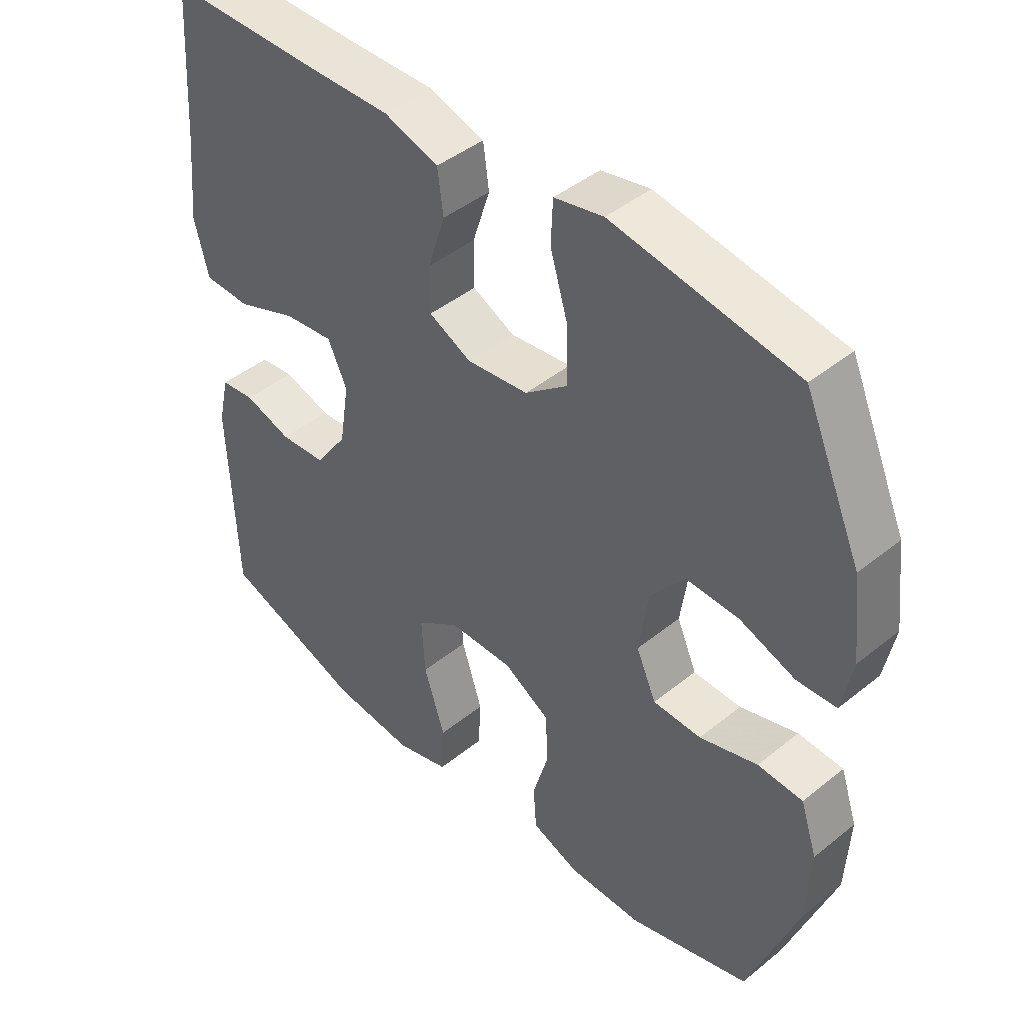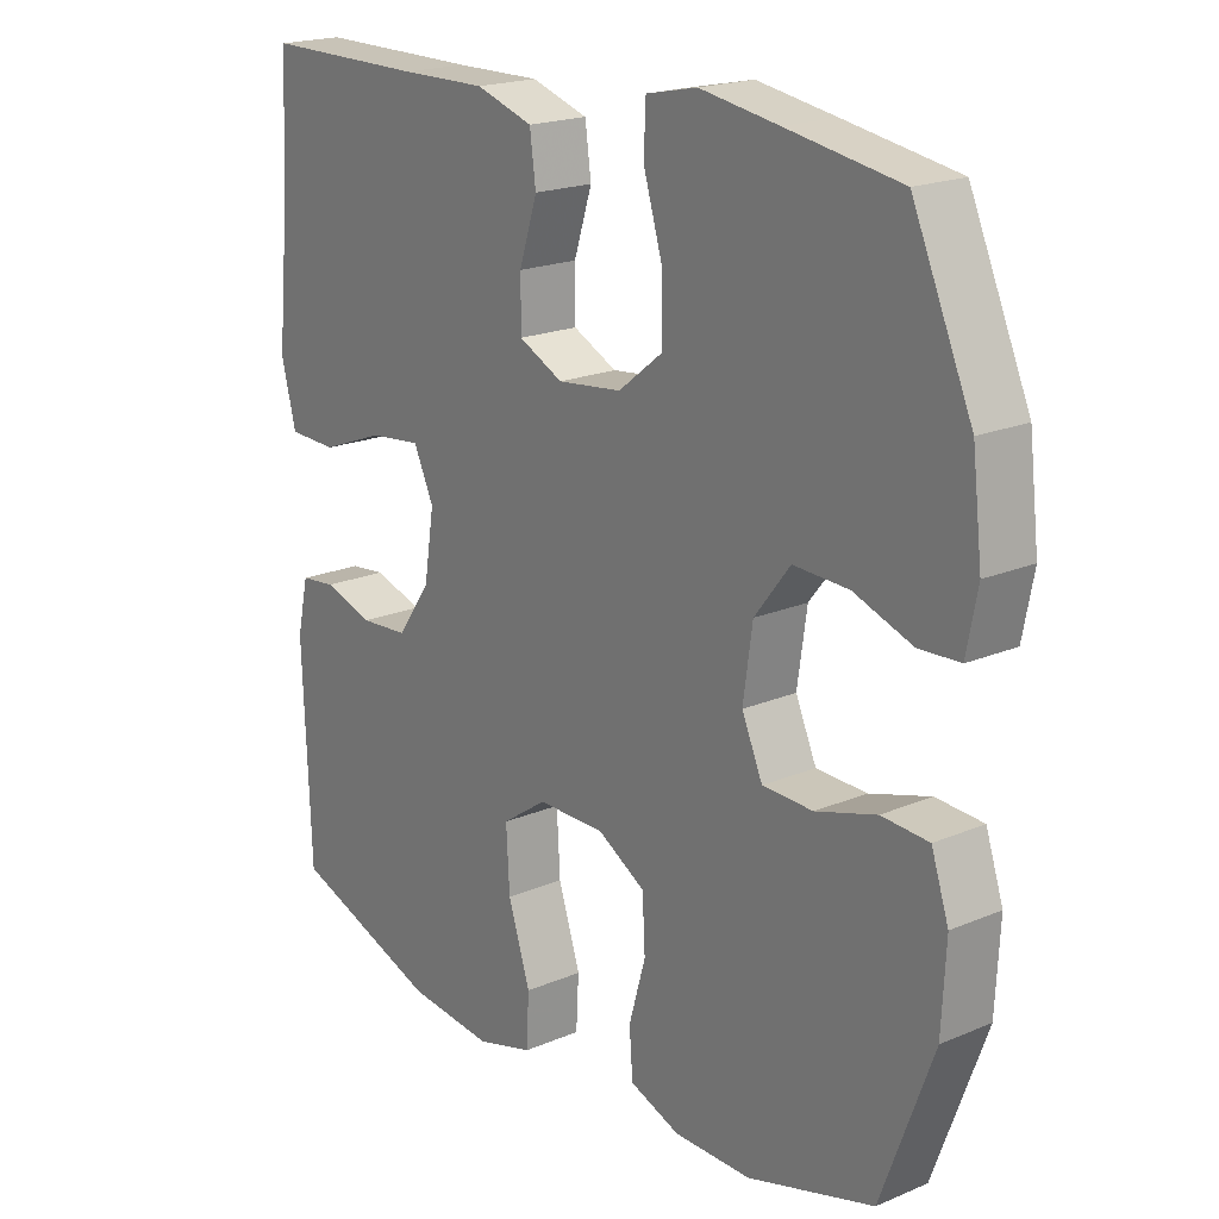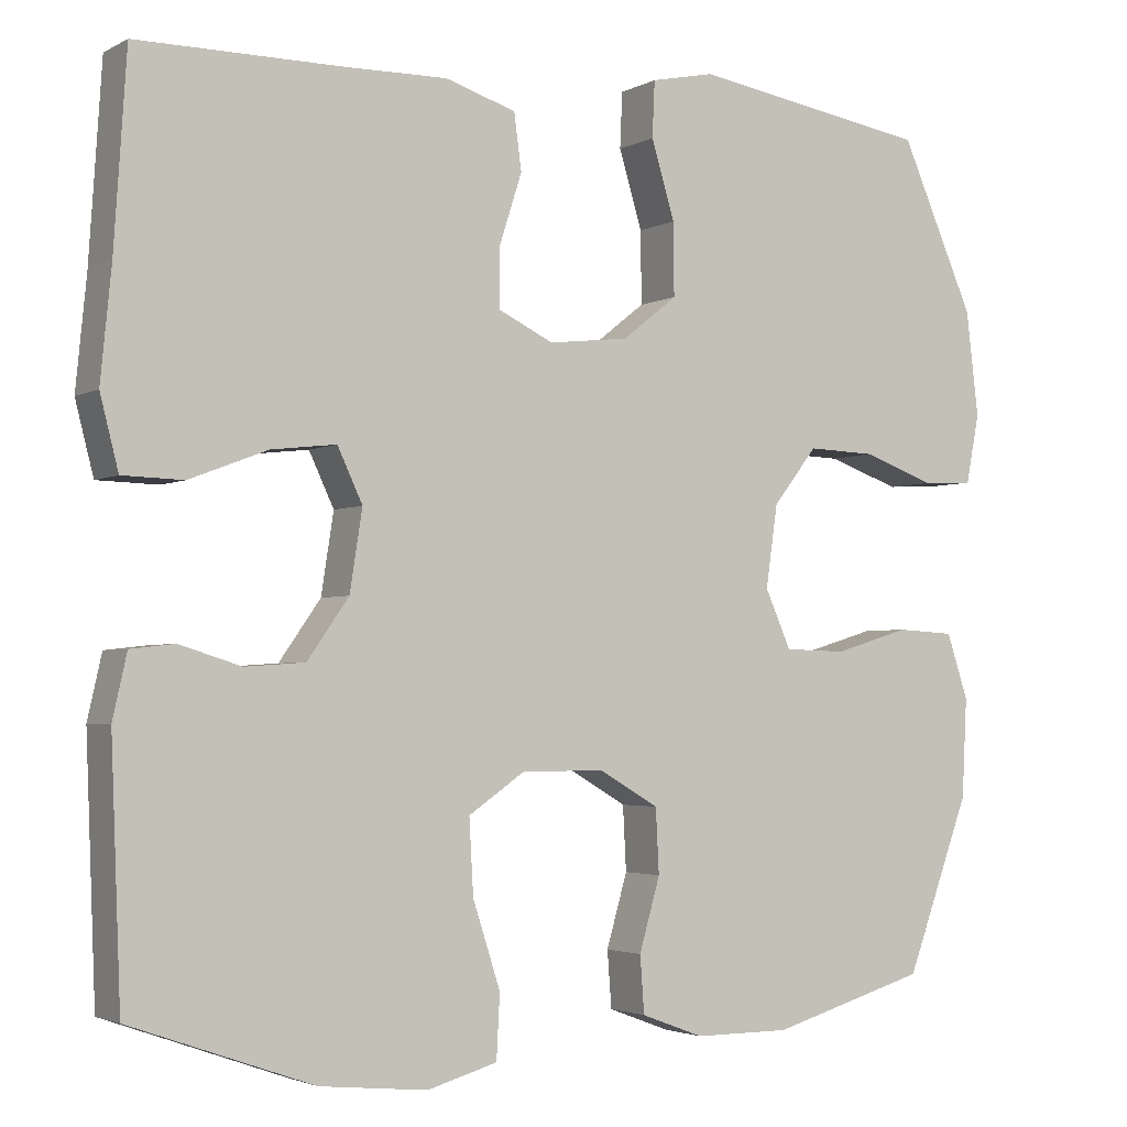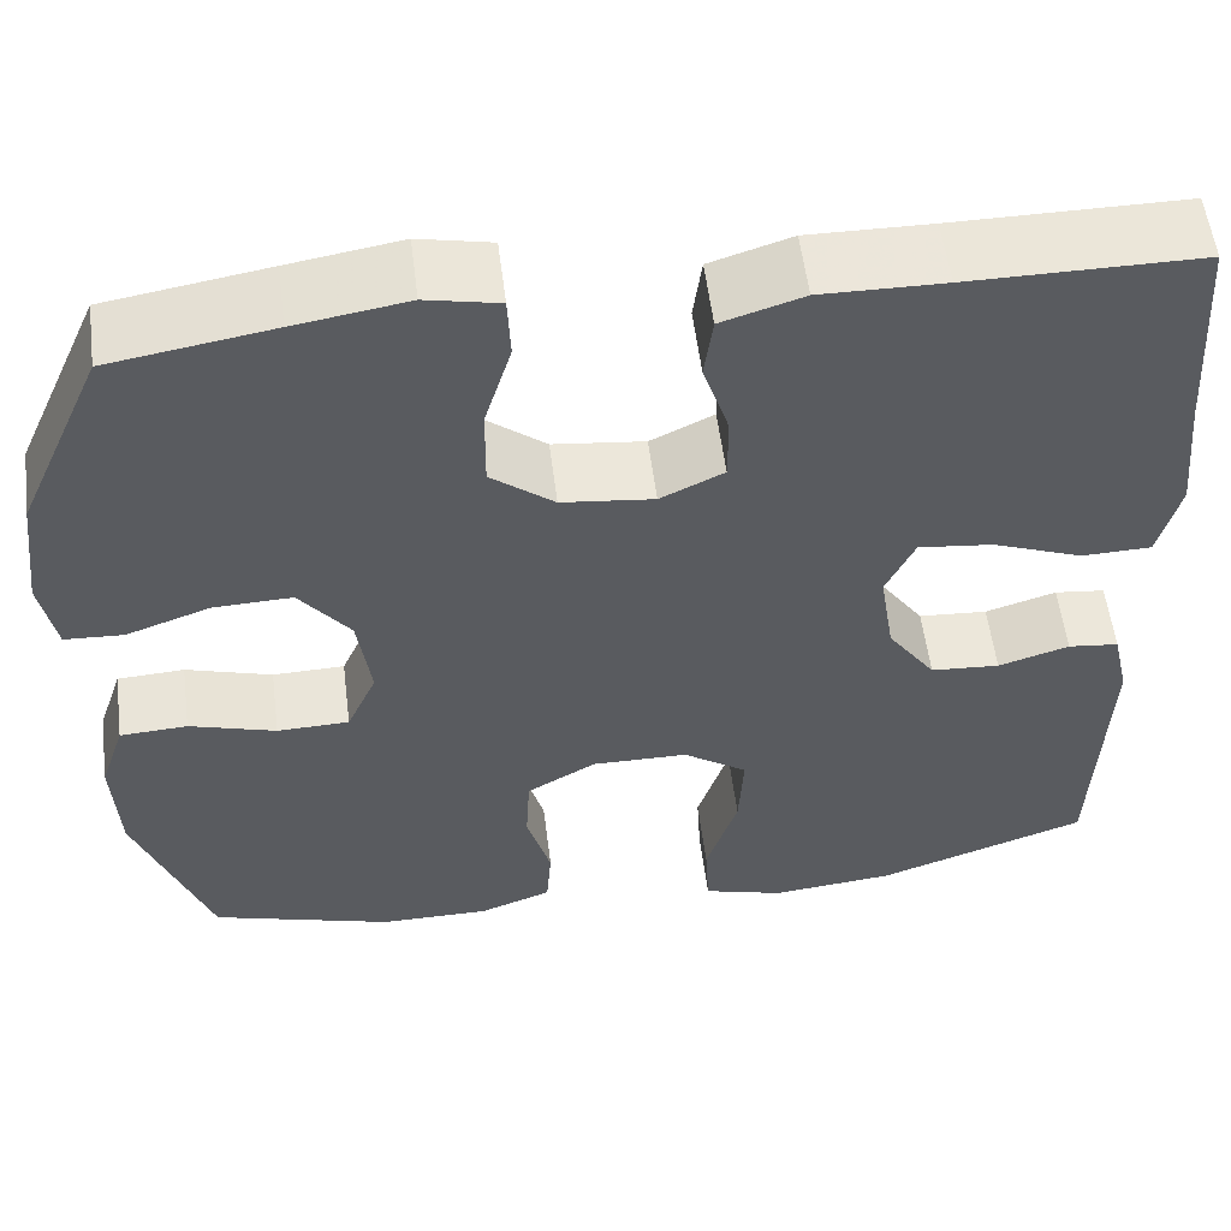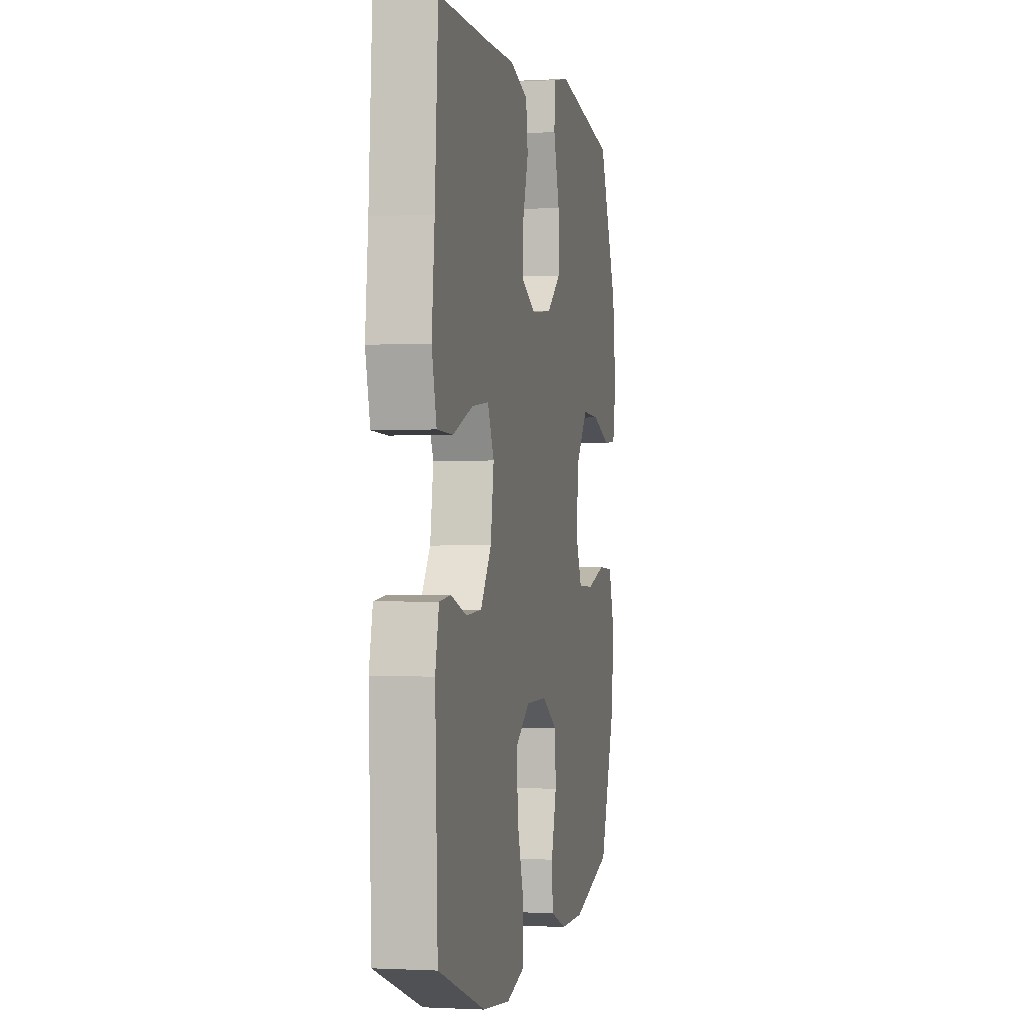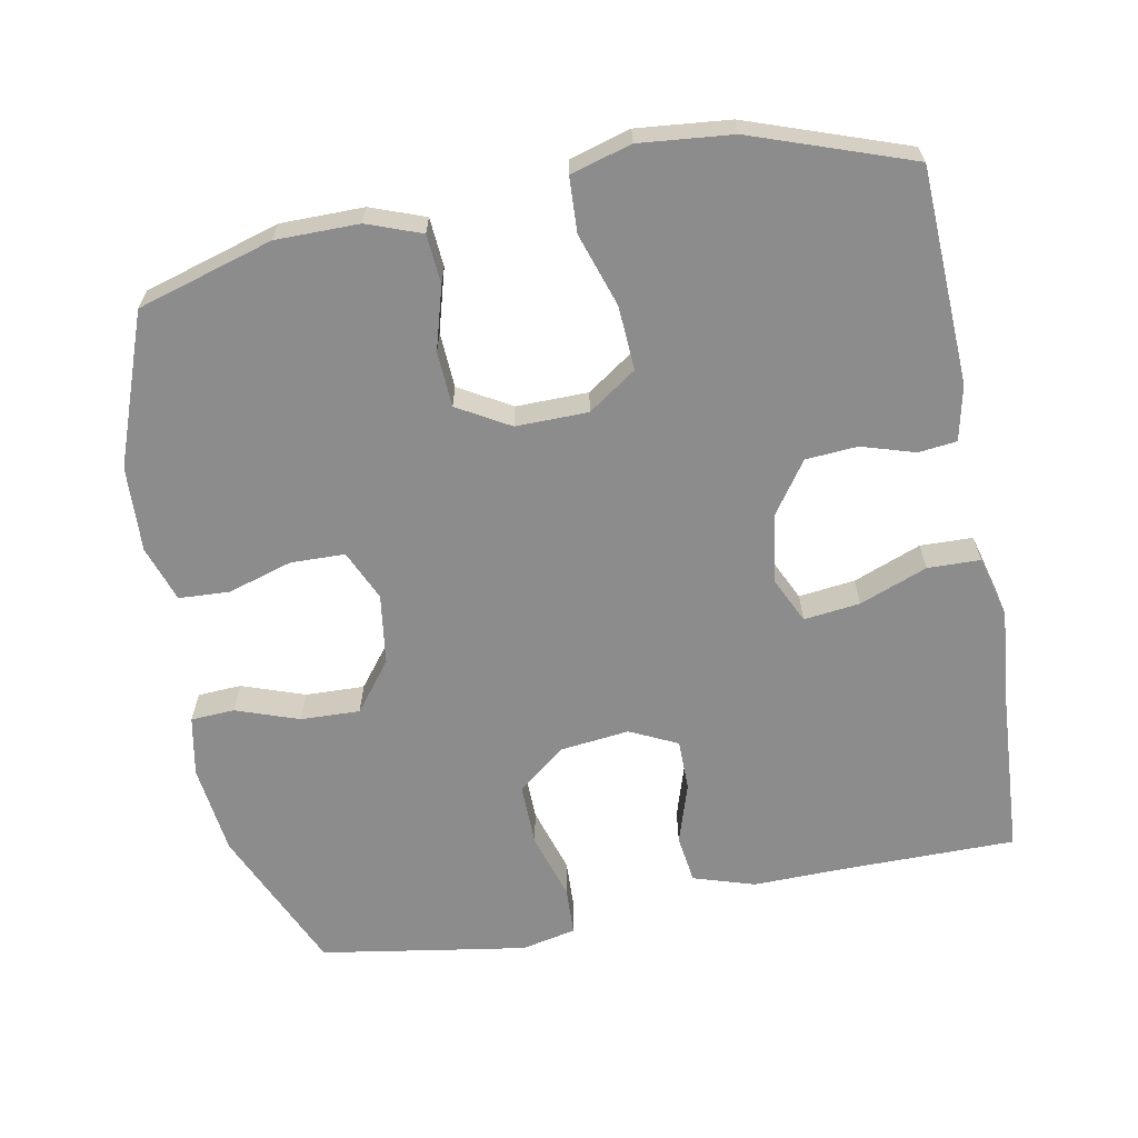
<metadata>
{"format":"obj","ext":"obj","renderer":"f3d","projection":"perspective","resolution":1024,"background":"white","views":[{"elev":43.8,"azim":46.5,"up":"+Z"},{"elev":19.6,"azim":51.8,"up":"+Z"},{"elev":-2.9,"azim":-30.6,"up":"+Z"},{"elev":55.9,"azim":172.8,"up":"+Z"},{"elev":-1.1,"azim":-78.2,"up":"+Z"},{"elev":-64.2,"azim":-169.1,"up":"+Y"}]}
</metadata>
<code>
v 0.5 0.07 -0.5
v 0.312 0.07 -0.555
v 0.197 0.07 -0.555
v 0.122 0.07 -0.527
v 0.117 0.07 -0.459
v 0.142 0.07 -0.372
v 0.138 0.07 -0.295
v 0.066 0.07 -0.253
v -0.034 0.07 -0.254
v -0.101 0.07 -0.3
v -0.096 0.07 -0.389
v -0.063 0.07 -0.491
v -0.067 0.07 -0.567
v -0.151 0.07 -0.591
v -0.28 0.07 -0.578
v -0.5 0.07 -0.5
v -0.512 0.07 -0.2
v -0.495 0.07 -0.124
v -0.442 0.07 -0.118
v -0.368 0.07 -0.141
v -0.296 0.07 -0.136
v -0.246 0.07 -0.065
v -0.231 0.07 0.031
v -0.261 0.07 0.095
v -0.339 0.07 0.086
v -0.433 0.07 0.05
v -0.506 0.07 0.052
v -0.528 0.07 0.138
v -0.515 0.07 0.271
v -0.5 0.07 0.5
v -0.259 0.07 0.5
v -0.131 0.07 0.502
v -0.046 0.07 0.475
v -0.037 0.07 0.408
v -0.064 0.07 0.324
v -0.064 0.07 0.253
v 0.002 0.07 0.221
v 0.098 0.07 0.232
v 0.164 0.07 0.284
v 0.163 0.07 0.371
v 0.135 0.07 0.464
v 0.138 0.07 0.531
v 0.214 0.07 0.547
v 0.331 0.07 0.528
v 0.5 0.07 0.5
v 0.589 0.07 0.298
v 0.604 0.07 0.172
v 0.588 0.07 0.089
v 0.527 0.07 0.086
v 0.44 0.07 0.117
v 0.358 0.07 0.12
v 0.305 0.07 0.052
v 0.291 0.07 -0.046
v 0.322 0.07 -0.116
v 0.397 0.07 -0.118
v 0.487 0.07 -0.091
v 0.557 0.07 -0.095
v 0.583 0.07 -0.173
v 0.577 0.07 -0.292
v 0.5 0 -0.5
v 0.312 0 -0.555
v 0.197 0 -0.555
v 0.122 0 -0.527
v 0.117 0 -0.459
v 0.142 0 -0.372
v 0.138 0 -0.295
v 0.066 0 -0.253
v -0.034 0 -0.254
v -0.101 0 -0.3
v -0.096 0 -0.389
v -0.063 0 -0.491
v -0.067 0 -0.567
v -0.151 0 -0.591
v -0.28 0 -0.578
v -0.5 0 -0.5
v -0.512 0 -0.2
v -0.495 0 -0.124
v -0.442 0 -0.118
v -0.368 0 -0.141
v -0.296 0 -0.136
v -0.246 0 -0.065
v -0.231 0 0.031
v -0.261 0 0.095
v -0.339 0 0.086
v -0.433 0 0.05
v -0.506 0 0.052
v -0.528 0 0.138
v -0.515 0 0.271
v -0.5 0 0.5
v -0.259 0 0.5
v -0.131 0 0.502
v -0.046 0 0.475
v -0.037 0 0.408
v -0.064 0 0.324
v -0.064 0 0.253
v 0.002 0 0.221
v 0.098 0 0.232
v 0.164 0 0.284
v 0.163 0 0.371
v 0.135 0 0.464
v 0.138 0 0.531
v 0.214 0 0.547
v 0.331 0 0.528
v 0.5 0 0.5
v 0.589 0 0.298
v 0.604 0 0.172
v 0.588 0 0.089
v 0.527 0 0.086
v 0.44 0 0.117
v 0.358 0 0.12
v 0.305 0 0.052
v 0.291 0 -0.046
v 0.322 0 -0.116
v 0.397 0 -0.118
v 0.487 0 -0.091
v 0.557 0 -0.095
v 0.583 0 -0.173
v 0.577 0 -0.292
f 4 5 6
f 3 4 6
f 2 3 6
f 1 2 6
f 59 1 6
f 58 59 6
f 57 58 6
f 56 57 6
f 55 56 6
f 54 55 6 7
f 53 54 7 8
f 52 53 8 9
f 51 52 9 10
f 48 49 50
f 47 48 50
f 46 47 50
f 45 46 50
f 44 45 50
f 43 44 50
f 42 43 50
f 41 42 50
f 40 41 50
f 39 40 50 51
f 38 39 51 10
f 33 34 35
f 32 33 35
f 31 32 35
f 31 35 36
f 30 31 36
f 29 30 36
f 29 36 37
f 28 29 37
f 27 28 37
f 26 27 37
f 25 26 37
f 18 19 20
f 17 18 20
f 16 17 20
f 15 16 20
f 14 15 20
f 13 14 20
f 12 13 20
f 11 12 20
f 10 11 20 21
f 38 10 21 22
f 24 25 37 38
f 23 24 38
f 22 23 38
f 65 64 63
f 65 63 62
f 65 62 61
f 65 61 60
f 65 60 118
f 65 118 117
f 65 117 116
f 65 116 115
f 65 115 114
f 66 65 114 113
f 67 66 113 112
f 68 67 112 111
f 69 68 111 110
f 109 108 107
f 109 107 106
f 109 106 105
f 109 105 104
f 109 104 103
f 109 103 102
f 109 102 101
f 109 101 100
f 109 100 99
f 110 109 99 98
f 69 110 98 97
f 94 93 92
f 94 92 91
f 94 91 90
f 95 94 90
f 95 90 89
f 95 89 88
f 96 95 88
f 96 88 87
f 96 87 86
f 96 86 85
f 96 85 84
f 79 78 77
f 79 77 76
f 79 76 75
f 79 75 74
f 79 74 73
f 79 73 72
f 79 72 71
f 79 71 70
f 80 79 70 69
f 81 80 69 97
f 97 96 84 83
f 97 83 82
f 97 82 81
f 1 60 61 2
f 2 61 62 3
f 3 62 63 4
f 4 63 64 5
f 5 64 65 6
f 6 65 66 7
f 7 66 67 8
f 8 67 68 9
f 9 68 69 10
f 10 69 70 11
f 11 70 71 12
f 12 71 72 13
f 13 72 73 14
f 14 73 74 15
f 15 74 75 16
f 16 75 76 17
f 17 76 77 18
f 18 77 78 19
f 19 78 79 20
f 20 79 80 21
f 21 80 81 22
f 22 81 82 23
f 23 82 83 24
f 24 83 84 25
f 25 84 85 26
f 26 85 86 27
f 27 86 87 28
f 28 87 88 29
f 29 88 89 30
f 30 89 90 31
f 31 90 91 32
f 32 91 92 33
f 33 92 93 34
f 34 93 94 35
f 35 94 95 36
f 36 95 96 37
f 37 96 97 38
f 38 97 98 39
f 39 98 99 40
f 40 99 100 41
f 41 100 101 42
f 42 101 102 43
f 43 102 103 44
f 44 103 104 45
f 45 104 105 46
f 46 105 106 47
f 47 106 107 48
f 48 107 108 49
f 49 108 109 50
f 50 109 110 51
f 51 110 111 52
f 52 111 112 53
f 53 112 113 54
f 54 113 114 55
f 55 114 115 56
f 56 115 116 57
f 57 116 117 58
f 58 117 118 59
f 59 118 60 1

</code>
